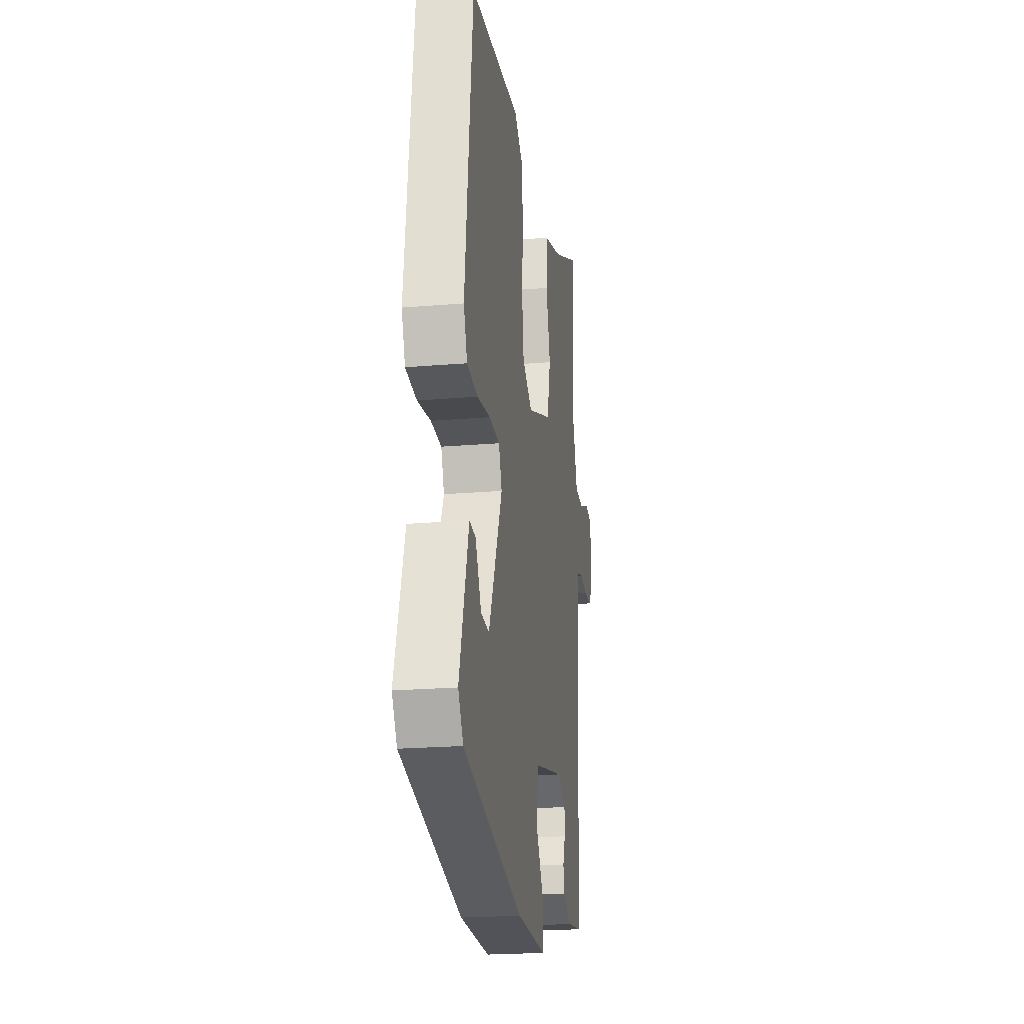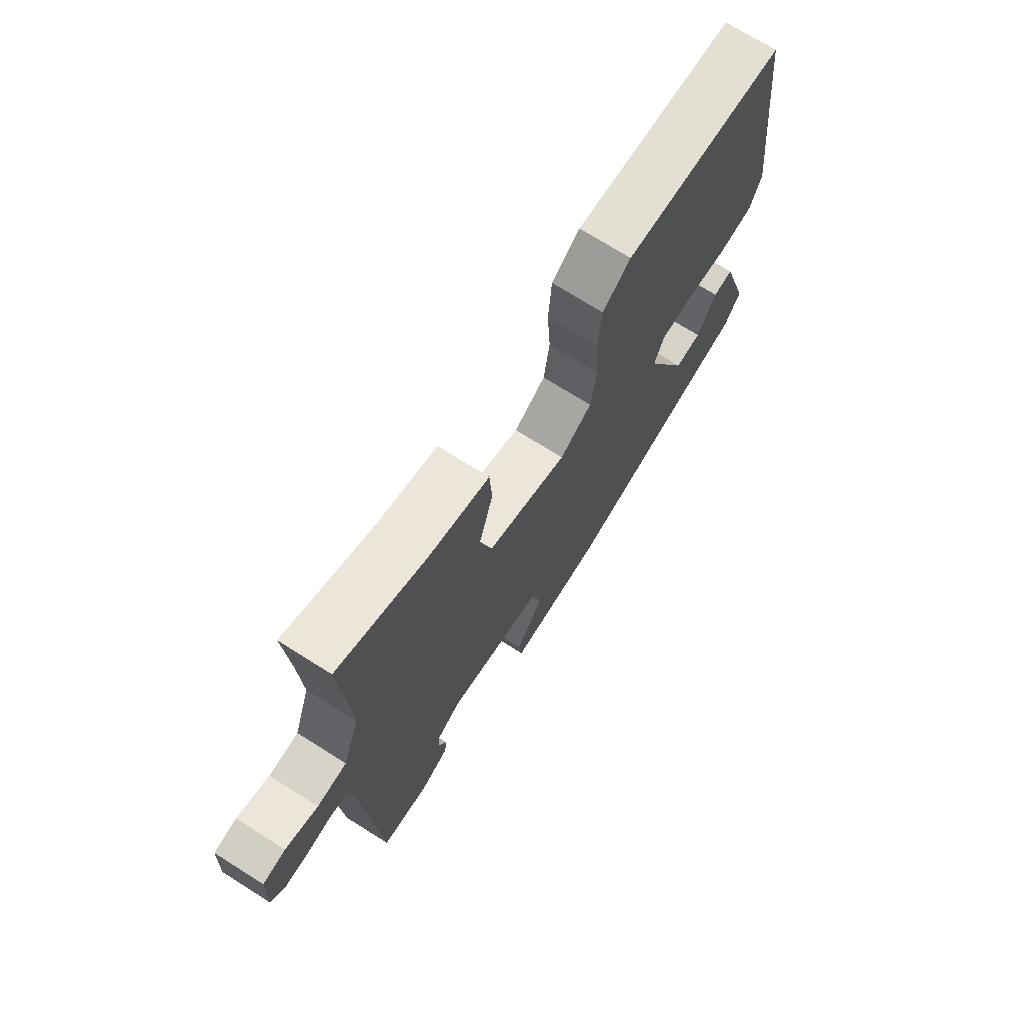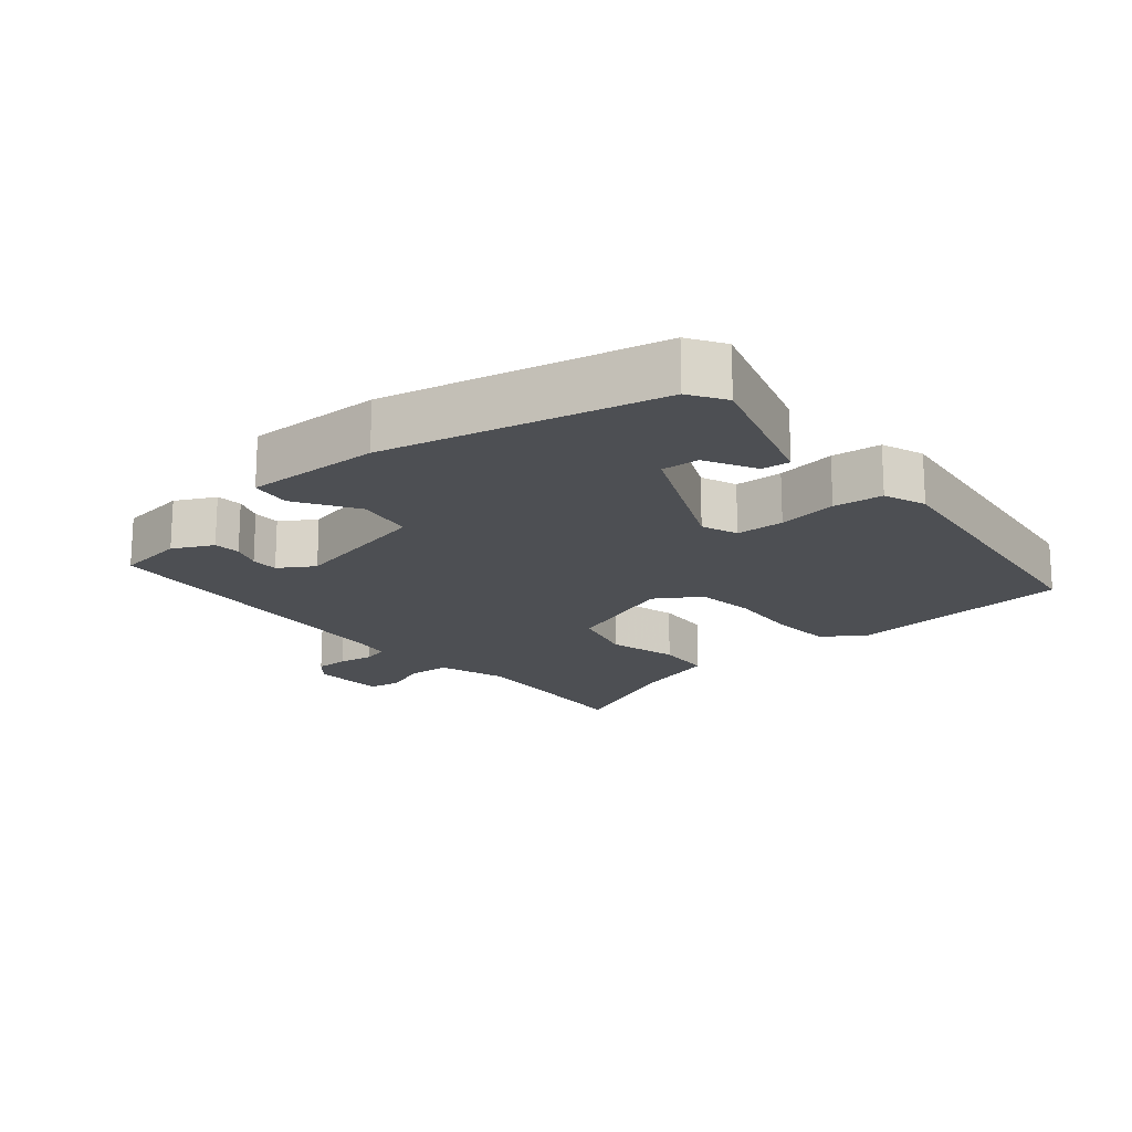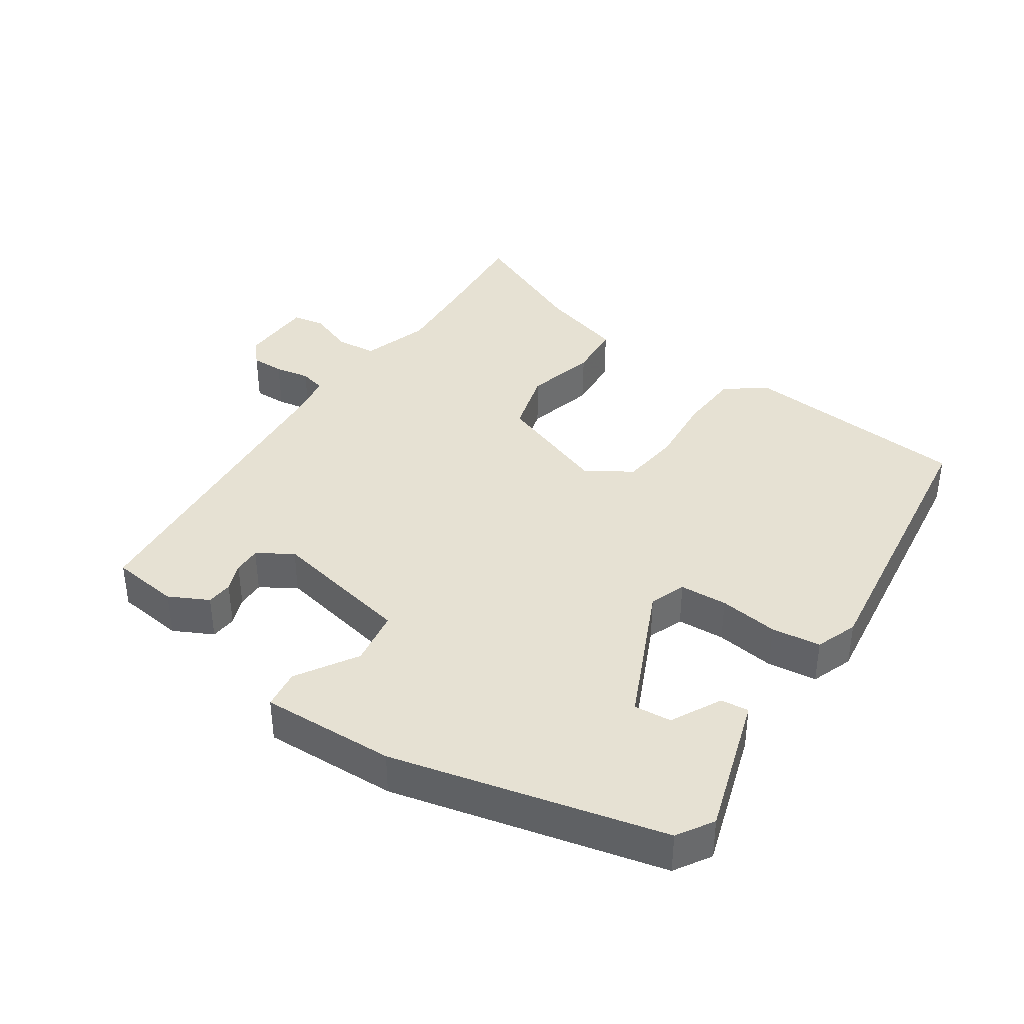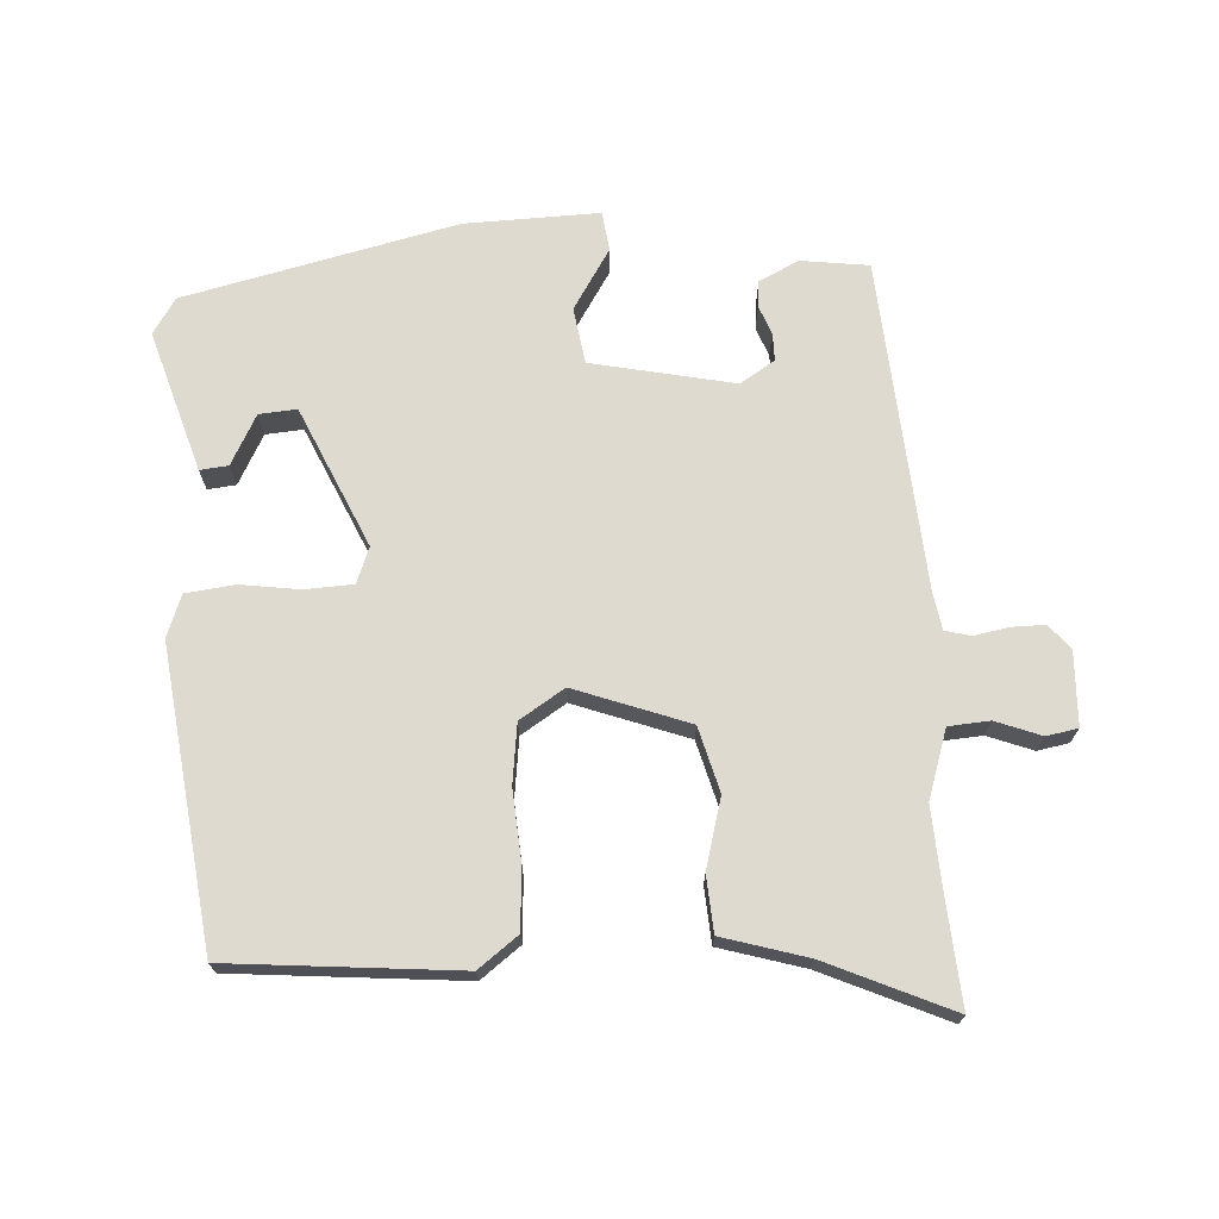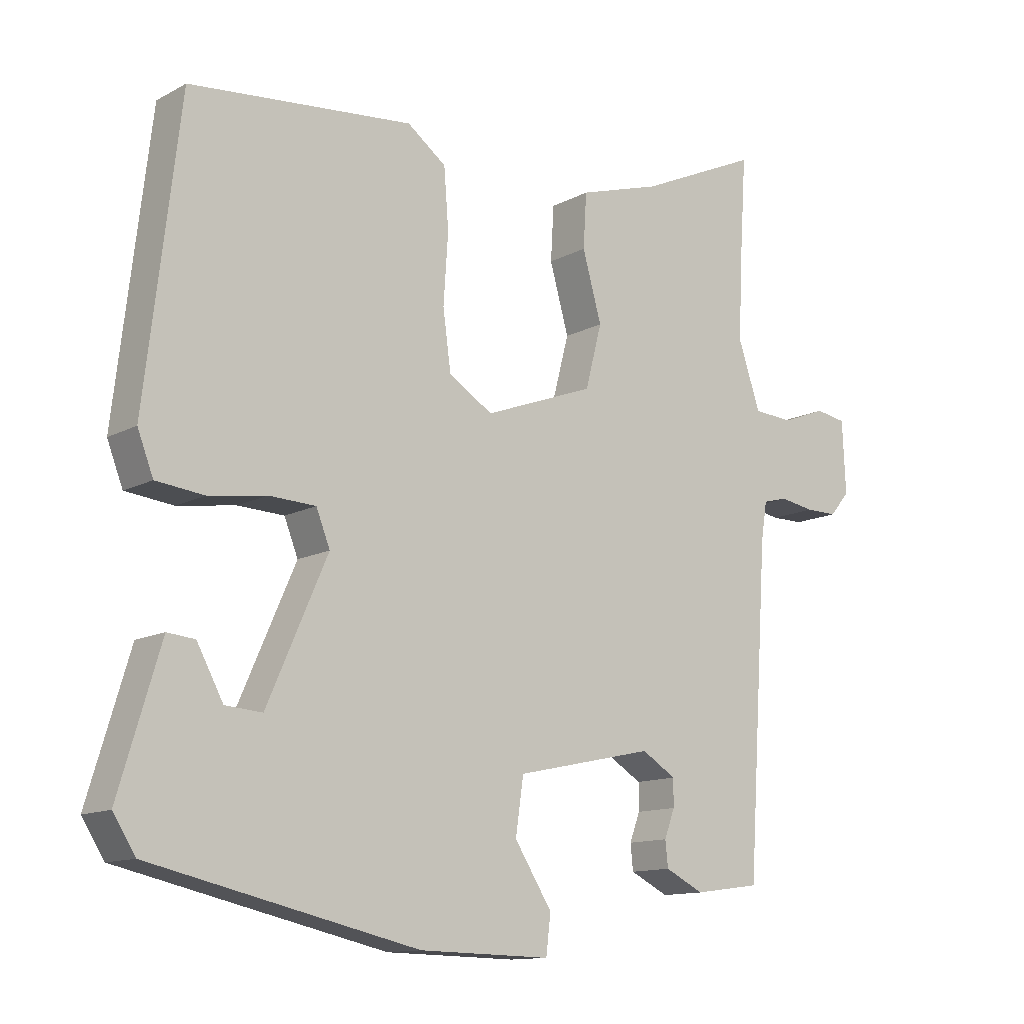
<metadata>
{"format":"obj","ext":"obj","renderer":"f3d","projection":"perspective","resolution":1024,"background":"white","views":[{"elev":-21.6,"azim":-81.5,"up":"+Z"},{"elev":72.2,"azim":122.2,"up":"+Z"},{"elev":-17.9,"azim":-140.3,"up":"+Y"},{"elev":38.9,"azim":-146.8,"up":"+Y"},{"elev":70.7,"azim":-3.8,"up":"+Y"},{"elev":-12.6,"azim":-39.2,"up":"+Z"}]}
</metadata>
<code>
v 0.508 0.07 0.617
v 0.498 0.07 0.464
v 0.492 0.07 0.338
v 0.526 0.07 0.237
v 0.587 0.07 0.233
v 0.654 0.07 0.259
v 0.701 0.07 0.251
v 0.706 0.07 0.141
v 0.676 0.07 0.105
v 0.627 0.07 0.105
v 0.575 0.07 0.114
v 0.537 0.07 0.104
v 0.528 0.07 0.046
v 0.496 0.07 -0.444
v 0.395 0.07 -0.458
v 0.336 0.07 -0.429
v 0.332 0.07 -0.39
v 0.348 0.07 -0.347
v 0.348 0.07 -0.306
v 0.296 0.07 -0.274
v 0.085 0.07 -0.32
v 0.073 0.07 -0.404
v 0.13 0.07 -0.493
v 0.123 0.07 -0.552
v -0.077 0.07 -0.548
v -0.482 0.07 -0.457
v -0.516 0.07 -0.404
v -0.453 0.07 -0.194
v -0.411 0.07 -0.198
v -0.371 0.07 -0.272
v -0.315 0.07 -0.276
v -0.223 0.07 -0.067
v -0.244 0.07 -0.014
v -0.315 0.07 -0.011
v -0.403 0.07 -0.024
v -0.476 0.07 -0.016
v -0.5 0.07 0.046
v -0.448 0.07 0.487
v -0.108 0.07 0.52
v -0.049 0.07 0.476
v -0.042 0.07 0.386
v -0.049 0.07 0.281
v -0.037 0.07 0.192
v 0.03 0.07 0.15
v 0.198 0.07 0.213
v 0.223 0.07 0.309
v 0.194 0.07 0.412
v 0.199 0.07 0.495
v 0.324 0.07 0.533
v 0.508 0 0.617
v 0.498 0 0.464
v 0.492 0 0.338
v 0.526 0 0.237
v 0.587 0 0.233
v 0.654 0 0.259
v 0.701 0 0.251
v 0.706 0 0.141
v 0.676 0 0.105
v 0.627 0 0.105
v 0.575 0 0.114
v 0.537 0 0.104
v 0.528 0 0.046
v 0.496 0 -0.444
v 0.395 0 -0.458
v 0.336 0 -0.429
v 0.332 0 -0.39
v 0.348 0 -0.347
v 0.348 0 -0.306
v 0.296 0 -0.274
v 0.085 0 -0.32
v 0.073 0 -0.404
v 0.13 0 -0.493
v 0.123 0 -0.552
v -0.077 0 -0.548
v -0.482 0 -0.457
v -0.516 0 -0.404
v -0.453 0 -0.194
v -0.411 0 -0.198
v -0.371 0 -0.272
v -0.315 0 -0.276
v -0.223 0 -0.067
v -0.244 0 -0.014
v -0.315 0 -0.011
v -0.403 0 -0.024
v -0.476 0 -0.016
v -0.5 0 0.046
v -0.448 0 0.487
v -0.108 0 0.52
v -0.049 0 0.476
v -0.042 0 0.386
v -0.049 0 0.281
v -0.037 0 0.192
v 0.03 0 0.15
v 0.198 0 0.213
v 0.223 0 0.309
v 0.194 0 0.412
v 0.199 0 0.495
v 0.324 0 0.533
f 46 47 48 49
f 45 46 49 1
f 39 40 41 42
f 39 42 43
f 38 39 43
f 37 38 43
f 34 35 36 37
f 33 34 37 43
f 32 33 43 44
f 27 28 29 30
f 27 30 31
f 26 27 31
f 25 26 31
f 22 23 24 25
f 21 22 25 31
f 20 21 31 32
f 15 16 17 18
f 13 14 15 18
f 12 13 18 19
f 8 9 10 11
f 6 7 8 11
f 5 6 11 12
f 4 5 12 19
f 45 1 2
f 45 2 3
f 20 32 44 45
f 19 20 45
f 3 4 19 45
f 98 97 96 95
f 50 98 95 94
f 91 90 89 88
f 92 91 88
f 92 88 87
f 92 87 86
f 86 85 84 83
f 92 86 83 82
f 93 92 82 81
f 79 78 77 76
f 80 79 76
f 80 76 75
f 80 75 74
f 74 73 72 71
f 80 74 71 70
f 81 80 70 69
f 67 66 65 64
f 67 64 63 62
f 68 67 62 61
f 60 59 58 57
f 60 57 56 55
f 61 60 55 54
f 68 61 54 53
f 51 50 94
f 52 51 94
f 94 93 81 69
f 94 69 68
f 94 68 53 52
f 1 50 51 2
f 2 51 52 3
f 3 52 53 4
f 4 53 54 5
f 5 54 55 6
f 6 55 56 7
f 7 56 57 8
f 8 57 58 9
f 9 58 59 10
f 10 59 60 11
f 11 60 61 12
f 12 61 62 13
f 13 62 63 14
f 14 63 64 15
f 15 64 65 16
f 16 65 66 17
f 17 66 67 18
f 18 67 68 19
f 19 68 69 20
f 20 69 70 21
f 21 70 71 22
f 22 71 72 23
f 23 72 73 24
f 24 73 74 25
f 25 74 75 26
f 26 75 76 27
f 27 76 77 28
f 28 77 78 29
f 29 78 79 30
f 30 79 80 31
f 31 80 81 32
f 32 81 82 33
f 33 82 83 34
f 34 83 84 35
f 35 84 85 36
f 36 85 86 37
f 37 86 87 38
f 38 87 88 39
f 39 88 89 40
f 40 89 90 41
f 41 90 91 42
f 42 91 92 43
f 43 92 93 44
f 44 93 94 45
f 45 94 95 46
f 46 95 96 47
f 47 96 97 48
f 48 97 98 49
f 49 98 50 1

</code>
